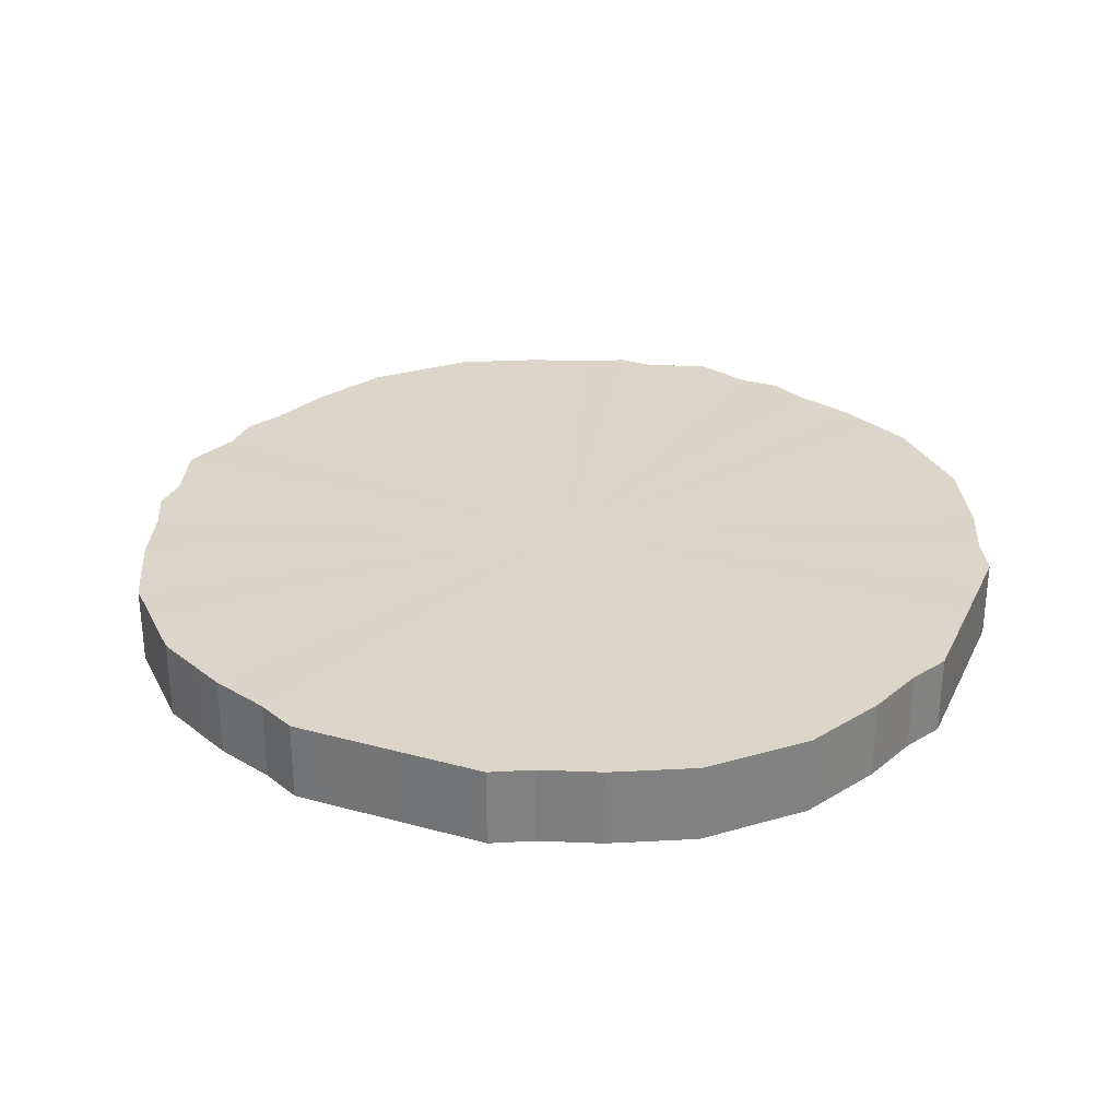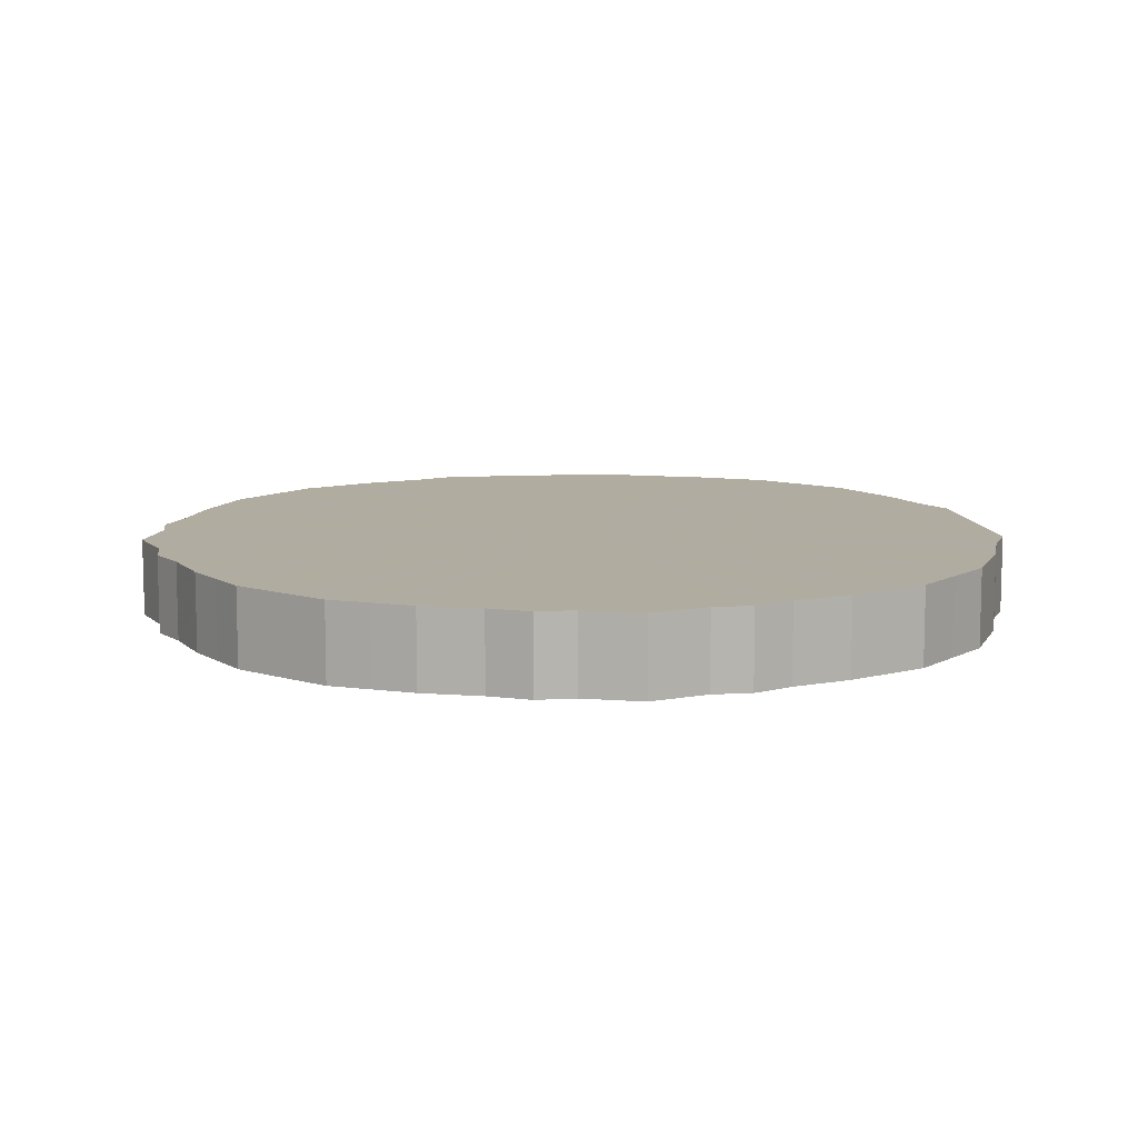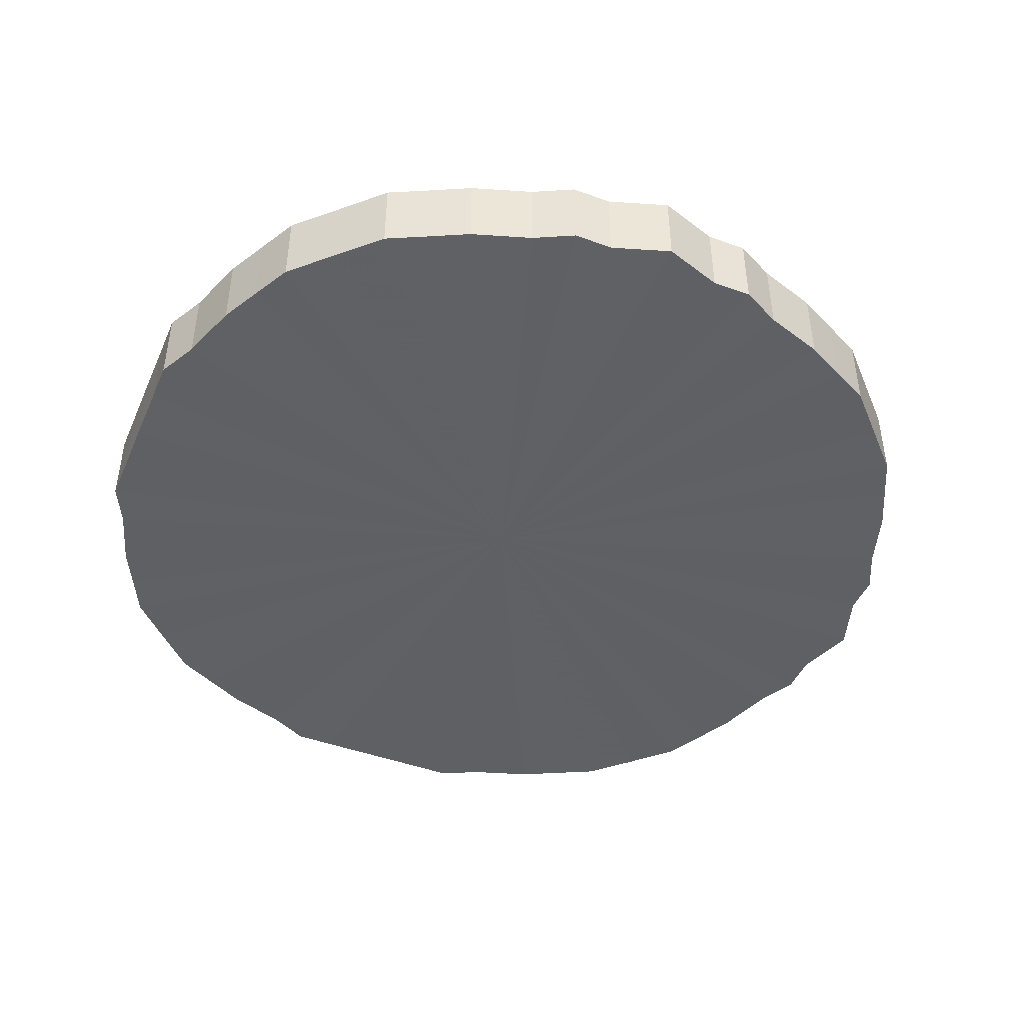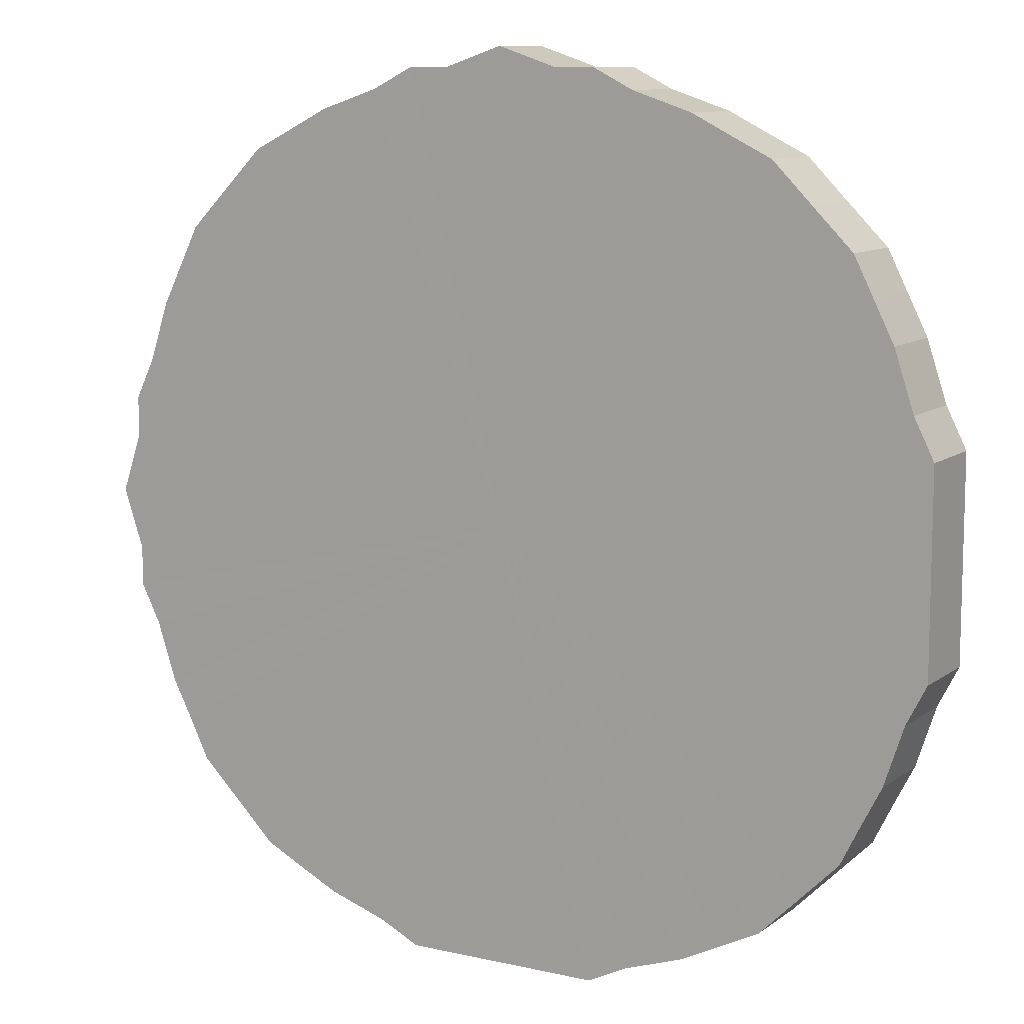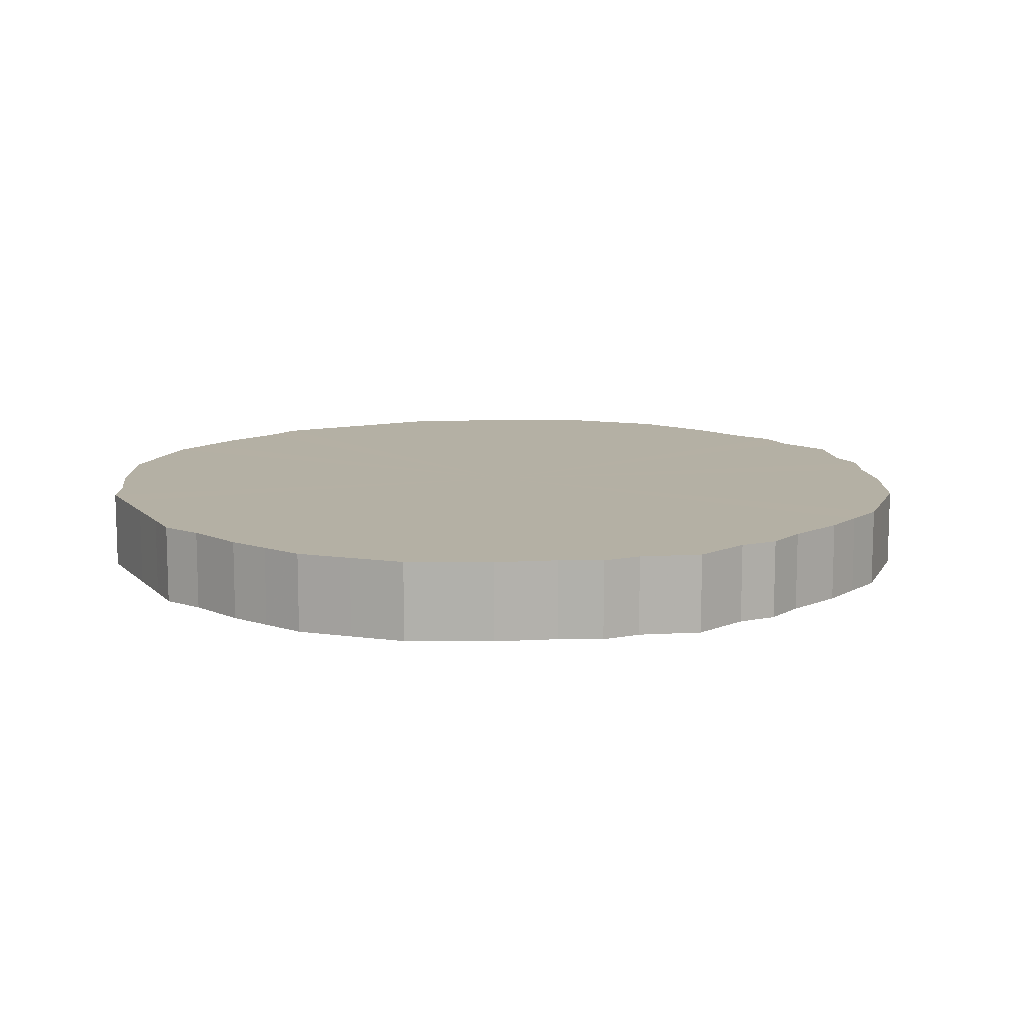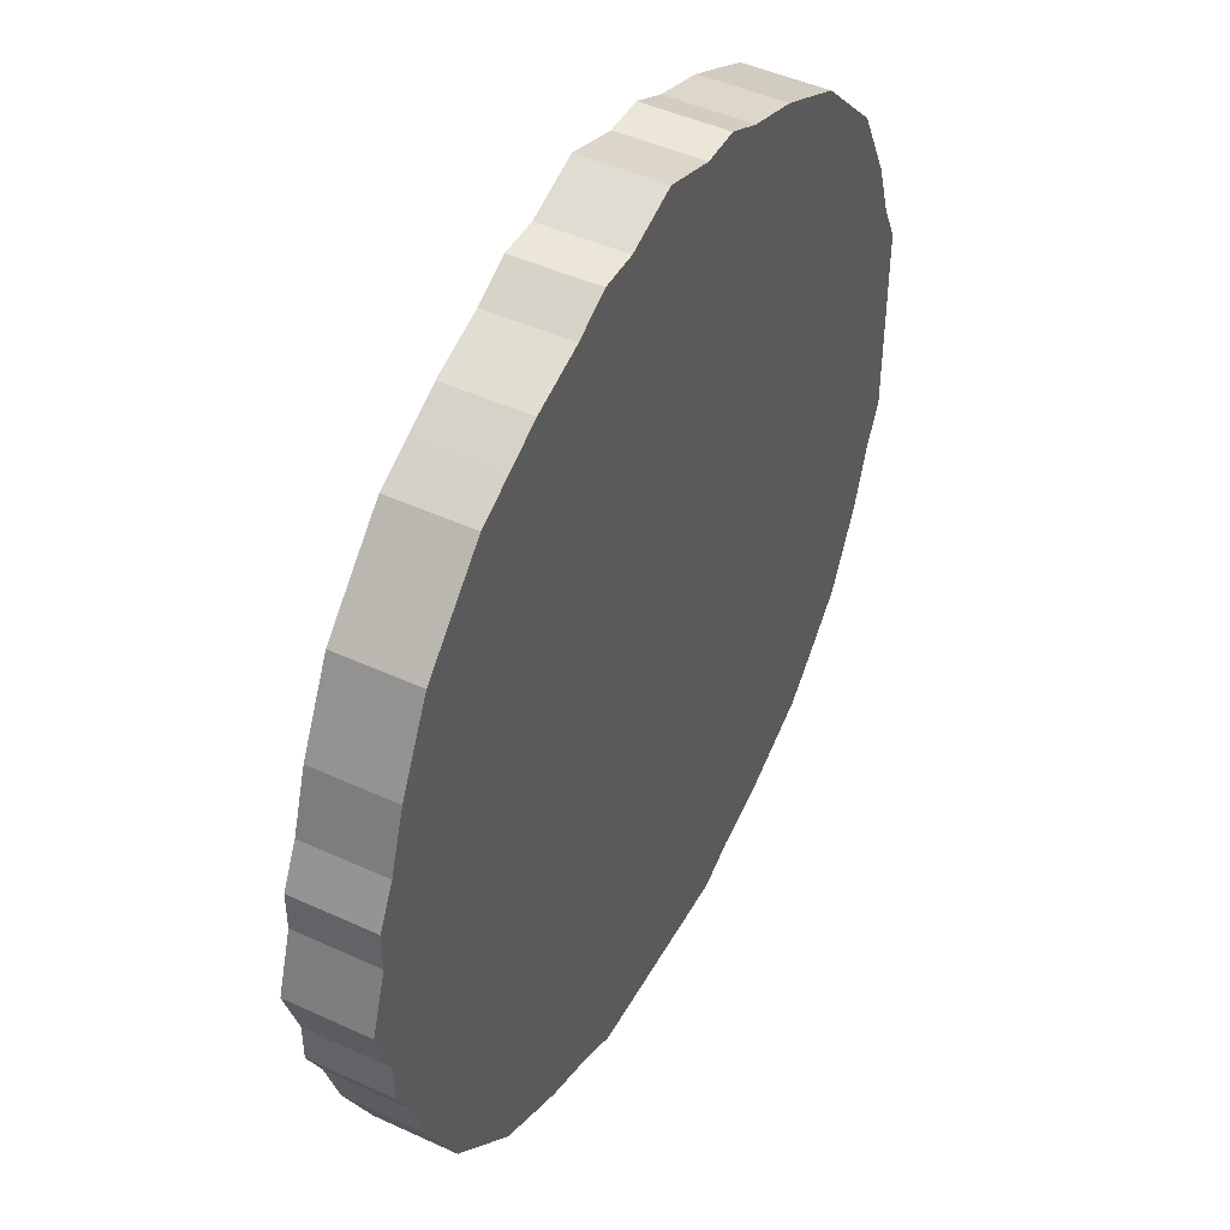
<metadata>
{"format":"obj","ext":"obj","renderer":"f3d","projection":"perspective","resolution":1024,"background":"white","views":[{"elev":29.7,"azim":-68.0,"up":"+Z"},{"elev":10.1,"azim":172.4,"up":"+Z"},{"elev":-45.3,"azim":67.2,"up":"+Z"},{"elev":10.1,"azim":-149.8,"up":"+Y"},{"elev":11.5,"azim":63.9,"up":"+Z"},{"elev":46.2,"azim":117.8,"up":"+Y"}]}
</metadata>
<code>
o 13163
v 2200 1871 3.959
v 2200 1871 3.959
v 2200 1871 3.999
v 2200 1870 3.959
v 2200 1871 3.999
v 2200 1871 3.959
v 2200 1871 3.999
v 2200 1870 3.959
v 2200 1870 3.999
v 2200 1871 3.959
v 2200 1871 3.999
v 2200 1870 3.959
v 2200 1870 3.999
v 2200 1871 3.959
v 2200 1871 3.999
v 2200 1870 3.959
v 2200 1870 3.999
v 2200 1871 3.959
v 2200 1871 3.999
v 2200 1870 3.959
v 2200 1870 3.999
v 2200 1871 3.959
v 2200 1871 3.999
v 2200 1870 3.959
v 2200 1870 3.999
v 2200 1871 3.959
v 2200 1871 3.999
v 2200 1870 3.959
v 2200 1870 3.999
v 2200 1871 3.959
v 2200 1871 3.999
v 2200 1870 3.959
v 2200 1870 3.999
v 2200 1871 3.959
v 2200 1871 3.999
v 2200 1870 3.959
v 2200 1870 3.999
v 2200 1871 3.959
v 2200 1871 3.999
v 2200 1870 3.959
v 2200 1870 3.999
v 2200 1871 3.959
v 2200 1871 3.999
v 2200 1870 3.959
v 2200 1870 3.999
v 2200 1871 3.959
v 2200 1871 3.999
v 2200 1870 3.959
v 2200 1870 3.999
v 2200 1871 3.959
v 2200 1871 3.999
v 2200 1870 3.959
v 2200 1870 3.999
v 2200 1871 3.959
v 2200 1871 3.999
v 2200 1870 3.959
v 2200 1870 3.999
v 2200 1871 3.959
v 2200 1871 3.999
v 2200 1870 3.959
v 2200 1870 3.999
v 2200 1871 3.959
v 2200 1871 3.999
v 2200 1870 3.959
v 2200 1870 3.999
v 2200 1871 3.959
v 2200 1871 3.999
v 2200 1870 3.959
v 2200 1870 3.999
v 2200 1871 3.959
v 2200 1871 3.999
v 2200 1870 3.959
v 2200 1870 3.999
v 2200 1871 3.959
v 2200 1871 3.999
v 2200 1870 3.959
v 2200 1870 3.999
v 2200 1871 3.959
v 2200 1871 3.999
v 2200 1870 3.959
v 2200 1870 3.999
v 2200 1871 3.959
v 2200 1871 3.999
v 2200 1870 3.959
v 2200 1870 3.999
v 2200 1871 3.959
v 2200 1871 3.999
v 2200 1870 3.959
v 2200 1870 3.999
v 2200 1871 3.959
v 2200 1871 3.999
v 2200 1870 3.959
v 2200 1870 3.999
v 2200 1871 3.959
v 2200 1871 3.999
v 2200 1870 3.959
v 2200 1870 3.999
v 2200 1871 3.959
v 2200 1871 3.999
v 2200 1870 3.959
v 2200 1870 3.999
v 2200 1871 3.959
v 2200 1871 3.999
v 2200 1871 3.959
v 2200 1870 3.999
v 2200 1871 3.959
v 2200 1871 3.999
v 2200 1871 3.959
v 2200 1871 3.999
v 2200 1871 3.959
v 2200 1871 3.999
v 2200 1871 3.999
v 2200 1871 3.999
v 2200 1871 3.959
v 2200 1871 3.999
v 2200 1870 3.959
v 2200 1870 3.999
v 2200 1871 3.999
v 2200 1871 3.959
v 2200 1871 3.999
v 2200 1871 3.959
v 2200 1870 3.959
v 2200 1870 3.999
v 2200 1871 3.999
v 2200 1871 3.959
v 2200 1871 3.999
v 2200 1871 3.959
v 2200 1870 3.959
v 2200 1870 3.999
v 2200 1871 3.999
v 2200 1871 3.959
v 2200 1871 3.999
v 2200 1871 3.959
v 2200 1870 3.959
v 2200 1870 3.999
v 2200 1871 3.999
v 2200 1871 3.959
v 2200 1871 3.999
v 2200 1871 3.959
v 2200 1870 3.959
v 2200 1870 3.999
v 2200 1871 3.999
v 2200 1871 3.959
v 2200 1871 3.999
v 2200 1871 3.959
v 2200 1870 3.959
v 2200 1870 3.999
v 2200 1871 3.999
v 2200 1871 3.959
v 2200 1871 3.999
v 2200 1871 3.959
v 2200 1870 3.959
v 2200 1870 3.999
v 2200 1871 3.999
v 2200 1871 3.959
v 2200 1871 3.999
v 2200 1871 3.959
v 2200 1870 3.959
v 2200 1870 3.999
v 2200 1871 3.999
v 2200 1871 3.959
v 2200 1871 3.999
v 2200 1871 3.959
v 2200 1870 3.959
v 2200 1870 3.999
v 2200 1871 3.999
v 2200 1871 3.959
v 2200 1871 3.999
v 2200 1871 3.959
v 2200 1870 3.959
v 2200 1870 3.999
v 2200 1871 3.999
v 2200 1871 3.959
v 2200 1871 3.999
v 2200 1871 3.959
v 2200 1870 3.959
v 2200 1870 3.999
v 2200 1871 3.999
v 2200 1871 3.959
v 2200 1871 3.999
v 2200 1871 3.959
v 2200 1870 3.959
v 2200 1870 3.999
v 2200 1871 3.999
v 2200 1871 3.959
v 2200 1871 3.999
v 2200 1871 3.959
v 2200 1870 3.959
v 2200 1870 3.999
v 2200 1871 3.999
v 2200 1871 3.959
v 2200 1871 3.999
v 2200 1871 3.959
v 2200 1870 3.959
v 2200 1870 3.999
v 2200 1871 3.999
v 2200 1871 3.959
v 2200 1871 3.999
v 2200 1871 3.959
v 2200 1870 3.959
v 2200 1870 3.999
v 2200 1871 3.999
v 2200 1871 3.959
v 2200 1870 3.999
v 2200 1871 3.959
v 2200 1870 3.959
v 2200 1870 3.999
v 2200 1870 3.999
v 2200 1870 3.959
v 2200 1870 3.999
v 2200 1870 3.959
v 2200 1870 3.959
v 2200 1870 3.999
v 2200 1870 3.999
v 2200 1870 3.959
v 2200 1870 3.999
v 2200 1870 3.959
v 2200 1870 3.959
v 2200 1870 3.999
v 2200 1870 3.999
v 2200 1870 3.959
v 2200 1870 3.999
v 2200 1870 3.959
v 2200 1870 3.959
v 2200 1871 3.959
v 2200 1871 3.959
v 2200 1871 3.959
v 2200 1870 3.959
v 2200 1871 3.959
v 2200 1870 3.959
v 2200 1871 3.959
v 2200 1870 3.959
v 2200 1871 3.959
v 2200 1870 3.959
v 2200 1871 3.959
v 2200 1870 3.959
v 2200 1871 3.959
v 2200 1870 3.959
v 2200 1871 3.959
v 2200 1870 3.959
v 2200 1871 3.959
v 2200 1870 3.959
v 2200 1871 3.959
v 2200 1870 3.959
v 2200 1871 3.959
v 2200 1870 3.959
v 2200 1871 3.959
v 2200 1870 3.959
v 2200 1871 3.959
v 2200 1870 3.959
v 2200 1871 3.959
v 2200 1870 3.959
v 2200 1871 3.959
v 2200 1870 3.959
v 2200 1871 3.959
v 2200 1870 3.959
v 2200 1871 3.959
v 2200 1870 3.959
v 2200 1871 3.959
v 2200 1870 3.959
v 2200 1871 3.959
v 2200 1870 3.959
v 2200 1871 3.959
v 2200 1870 3.959
v 2200 1871 3.959
v 2200 1870 3.959
v 2200 1871 3.959
v 2200 1870 3.959
v 2200 1871 3.959
v 2200 1870 3.959
v 2200 1871 3.959
v 2200 1870 3.959
v 2200 1871 3.959
v 2200 1870 3.959
v 2200 1871 3.959
v 2200 1870 3.959
v 2200 1871 3.959
v 2200 1871 3.959
v 2200 1871 3.959
v 2200 1871 3.959
v 2200 1871 3.959
v 2200 1871 3.999
v 2200 1871 3.999
v 2200 1871 3.999
v 2200 1871 3.999
v 2200 1870 3.999
v 2200 1871 3.999
v 2200 1870 3.999
v 2200 1871 3.999
v 2200 1870 3.999
v 2200 1871 3.999
v 2200 1870 3.999
v 2200 1871 3.999
v 2200 1870 3.999
v 2200 1871 3.999
v 2200 1870 3.999
v 2200 1871 3.999
v 2200 1870 3.999
v 2200 1871 3.999
v 2200 1870 3.999
v 2200 1871 3.999
v 2200 1870 3.999
v 2200 1871 3.999
v 2200 1870 3.999
v 2200 1871 3.999
v 2200 1870 3.999
v 2200 1871 3.999
v 2200 1870 3.999
v 2200 1871 3.999
v 2200 1870 3.999
v 2200 1871 3.999
v 2200 1870 3.999
v 2200 1871 3.999
v 2200 1870 3.999
v 2200 1871 3.999
v 2200 1870 3.999
v 2200 1871 3.999
v 2200 1870 3.999
v 2200 1871 3.999
v 2200 1870 3.999
v 2200 1871 3.999
v 2200 1870 3.999
v 2200 1871 3.999
v 2200 1870 3.999
v 2200 1871 3.999
v 2200 1870 3.999
v 2200 1871 3.999
v 2200 1870 3.999
v 2200 1871 3.999
v 2200 1870 3.999
v 2200 1871 3.999
v 2200 1870 3.999
v 2200 1871 3.999
v 2200 1870 3.999
v 2200 1871 3.999
v 2200 1871 3.999
v 2200 1871 3.999
v 2200 1871 3.999
f 1 2 3
f 2 4 5
f 6 1 7
f 4 8 9
f 10 6 11
f 8 12 13
f 14 10 15
f 12 16 17
f 18 14 19
f 16 20 21
f 22 18 23
f 20 24 25
f 26 22 27
f 24 28 29
f 30 26 31
f 28 32 33
f 34 30 35
f 32 36 37
f 38 34 39
f 36 40 41
f 42 38 43
f 40 44 45
f 46 42 47
f 44 48 49
f 50 46 51
f 48 52 53
f 54 50 55
f 52 56 57
f 58 54 59
f 56 60 61
f 62 58 63
f 60 64 65
f 66 62 67
f 64 68 69
f 70 66 71
f 68 72 73
f 74 70 75
f 72 76 77
f 78 74 79
f 76 80 81
f 82 78 83
f 80 84 85
f 86 82 87
f 84 88 89
f 90 86 91
f 88 92 93
f 94 90 95
f 92 96 97
f 98 94 99
f 96 100 101
f 102 98 103
f 100 104 105
f 106 102 107
f 104 108 109
f 110 106 111
f 108 110 112
f 113 114 115
f 115 116 117
f 118 119 113
f 120 121 118
f 117 122 123
f 124 125 120
f 126 127 124
f 123 128 129
f 130 131 126
f 132 133 130
f 129 134 135
f 136 137 132
f 138 139 136
f 135 140 141
f 142 143 138
f 144 145 142
f 141 146 147
f 148 149 144
f 150 151 148
f 147 152 153
f 154 155 150
f 156 157 154
f 153 158 159
f 160 161 156
f 162 163 160
f 159 164 165
f 166 167 162
f 168 169 166
f 165 170 171
f 172 173 168
f 174 175 172
f 171 176 177
f 178 179 174
f 180 181 178
f 177 182 183
f 184 185 180
f 186 187 184
f 183 188 189
f 190 191 186
f 192 193 190
f 189 194 195
f 196 197 192
f 198 199 196
f 195 200 201
f 202 203 198
f 204 205 202
f 201 206 207
f 208 209 204
f 210 211 208
f 207 212 213
f 214 215 210
f 216 217 214
f 213 218 219
f 220 221 216
f 222 223 220
f 219 224 222
f 225 226 227
f 225 228 226
f 225 227 229
f 225 230 228
f 225 229 231
f 225 232 230
f 225 231 233
f 225 234 232
f 225 233 235
f 225 236 234
f 225 235 237
f 225 238 236
f 225 237 239
f 225 240 238
f 225 239 241
f 225 242 240
f 225 241 243
f 225 244 242
f 225 243 245
f 225 246 244
f 225 245 247
f 225 248 246
f 225 247 249
f 225 250 248
f 225 249 251
f 225 252 250
f 225 251 253
f 225 254 252
f 225 253 255
f 225 256 254
f 225 255 257
f 225 258 256
f 225 257 259
f 225 260 258
f 225 259 261
f 225 262 260
f 225 261 263
f 225 264 262
f 225 263 265
f 225 266 264
f 225 265 267
f 225 268 266
f 225 267 269
f 225 270 268
f 225 269 271
f 225 272 270
f 225 271 273
f 225 274 272
f 225 273 275
f 225 276 274
f 225 275 277
f 225 278 276
f 225 277 279
f 225 280 278
f 225 279 281
f 225 281 280
f 282 283 284
f 282 285 283
f 282 284 286
f 282 287 285
f 282 286 288
f 282 289 287
f 282 288 290
f 282 291 289
f 282 290 292
f 282 293 291
f 282 292 294
f 282 295 293
f 282 294 296
f 282 297 295
f 282 296 298
f 282 299 297
f 282 298 300
f 282 301 299
f 282 300 302
f 282 303 301
f 282 302 304
f 282 305 303
f 282 304 306
f 282 307 305
f 282 306 308
f 282 309 307
f 282 308 310
f 282 311 309
f 282 310 312
f 282 313 311
f 282 312 314
f 282 315 313
f 282 314 316
f 282 317 315
f 282 316 318
f 282 319 317
f 282 318 320
f 282 321 319
f 282 320 322
f 282 323 321
f 282 322 324
f 282 325 323
f 282 324 326
f 282 327 325
f 282 326 328
f 282 329 327
f 282 328 330
f 282 331 329
f 282 330 332
f 282 333 331
f 282 332 334
f 282 335 333
f 282 334 336
f 282 337 335
f 282 336 338
f 282 338 337

</code>
